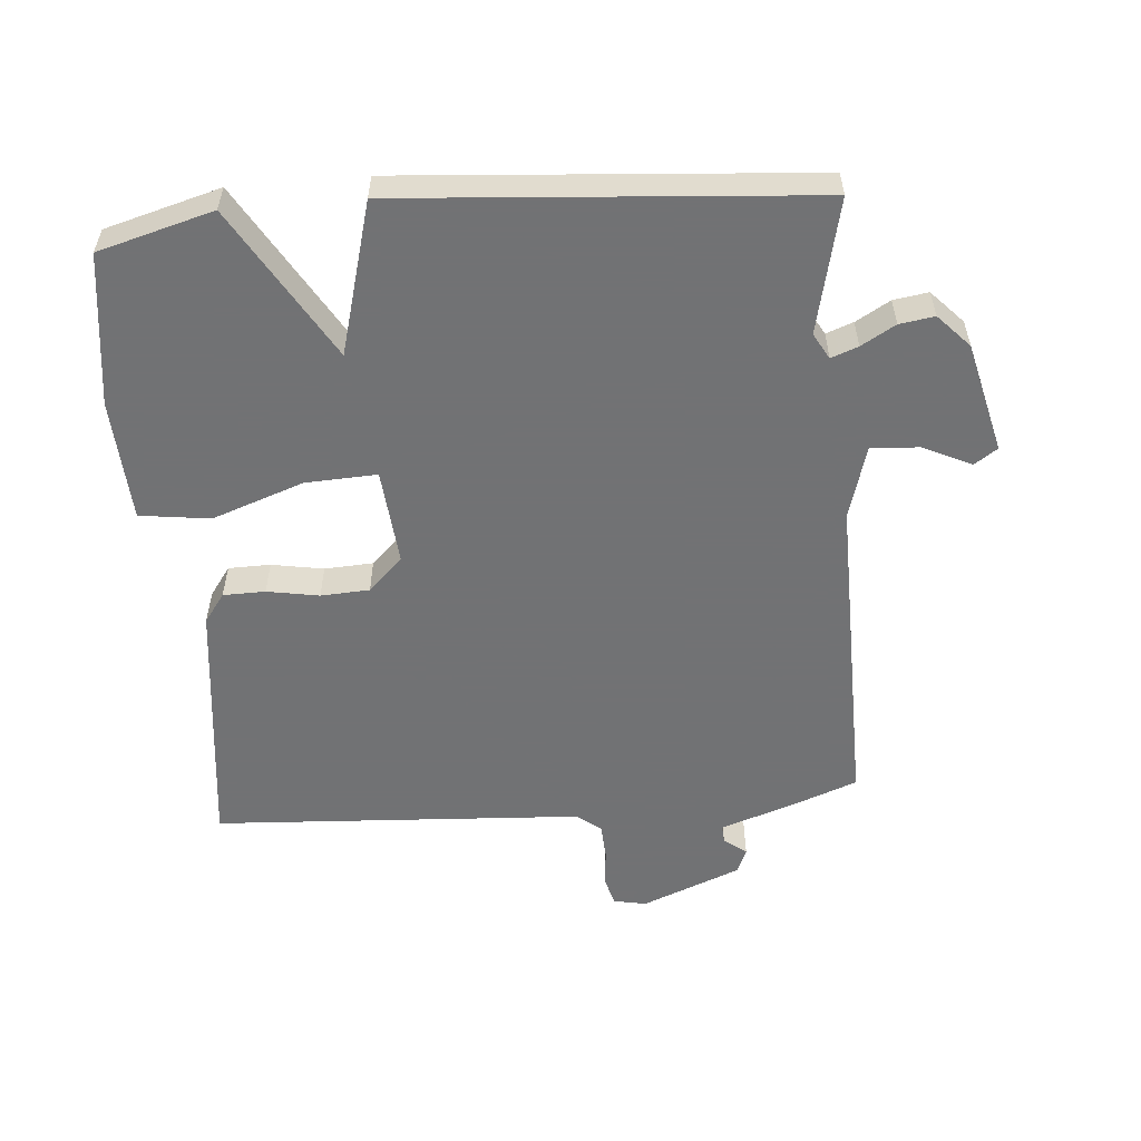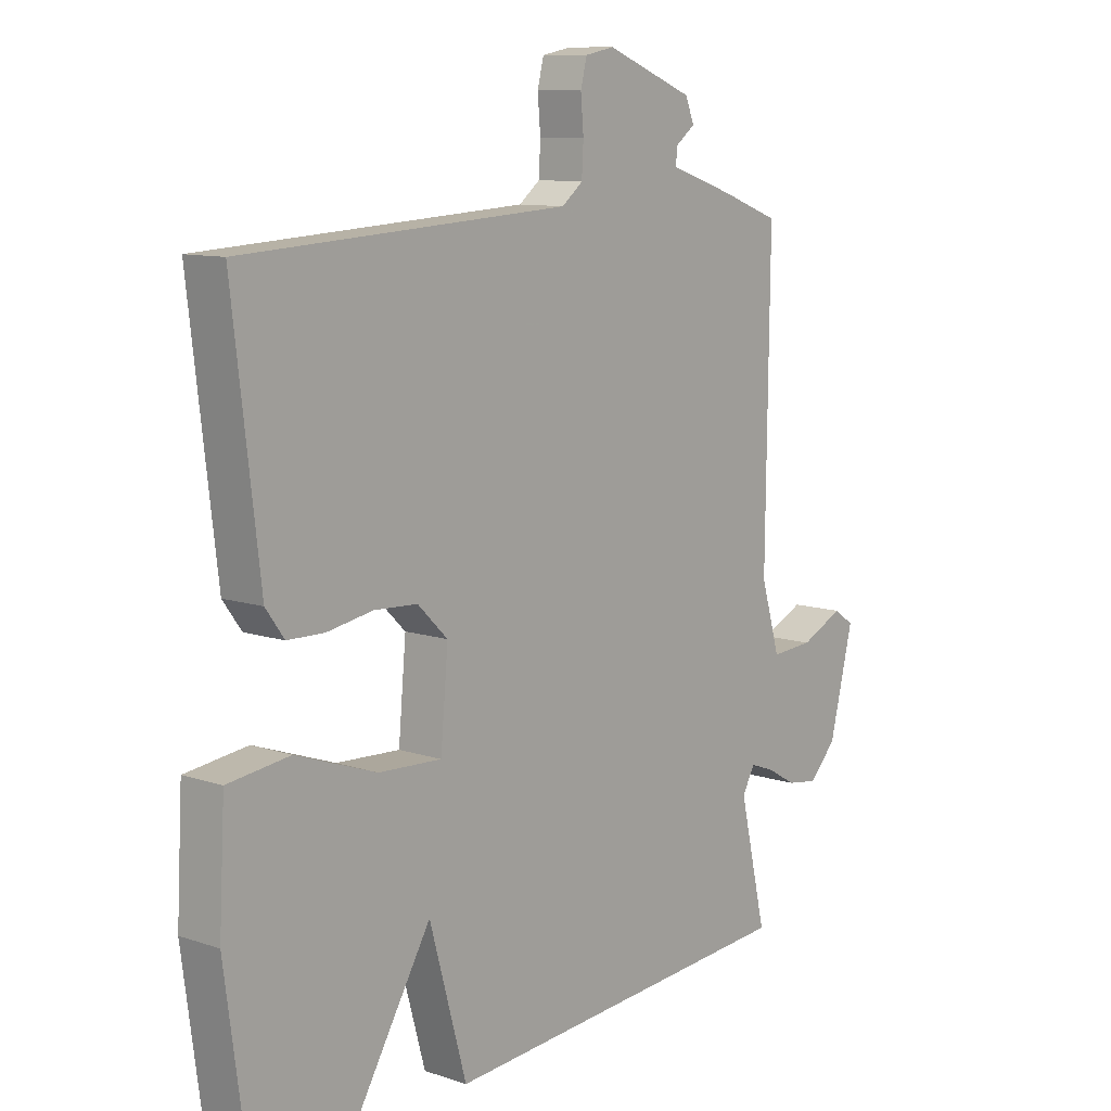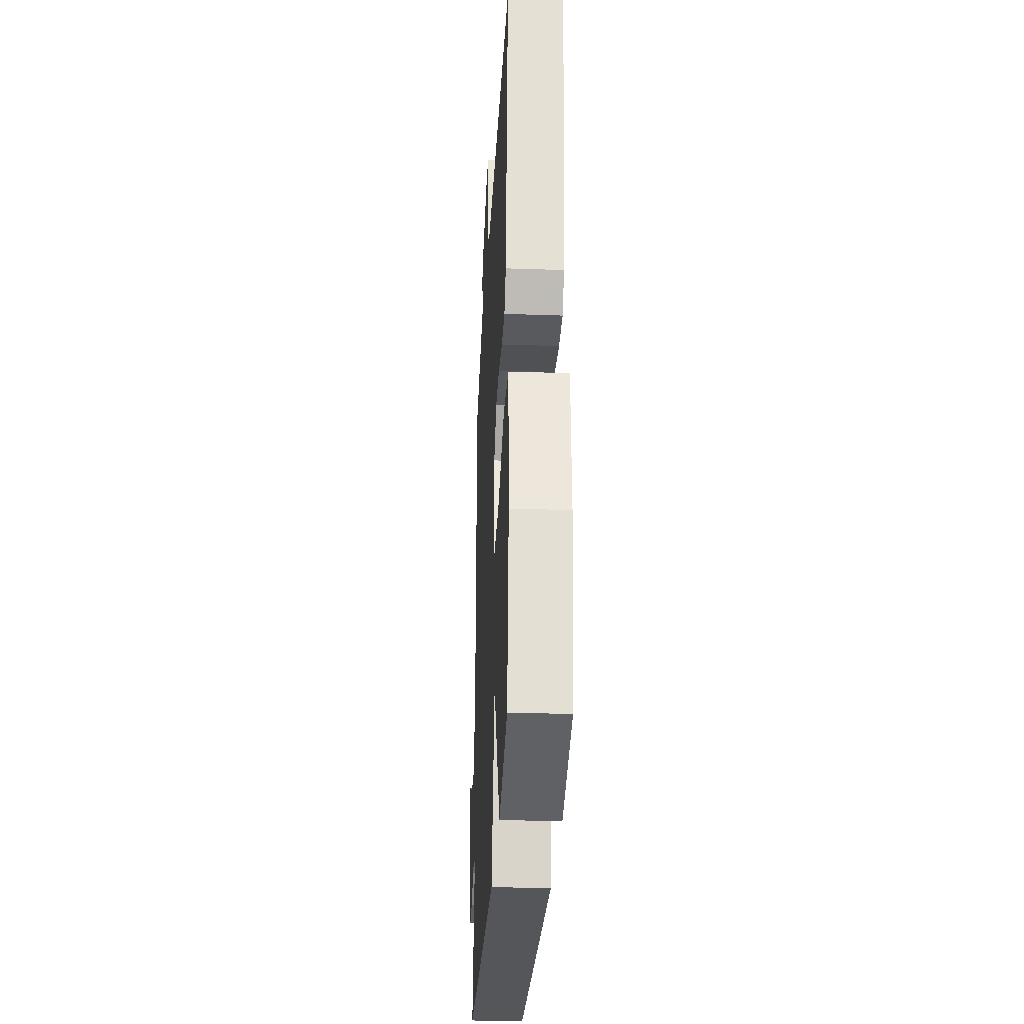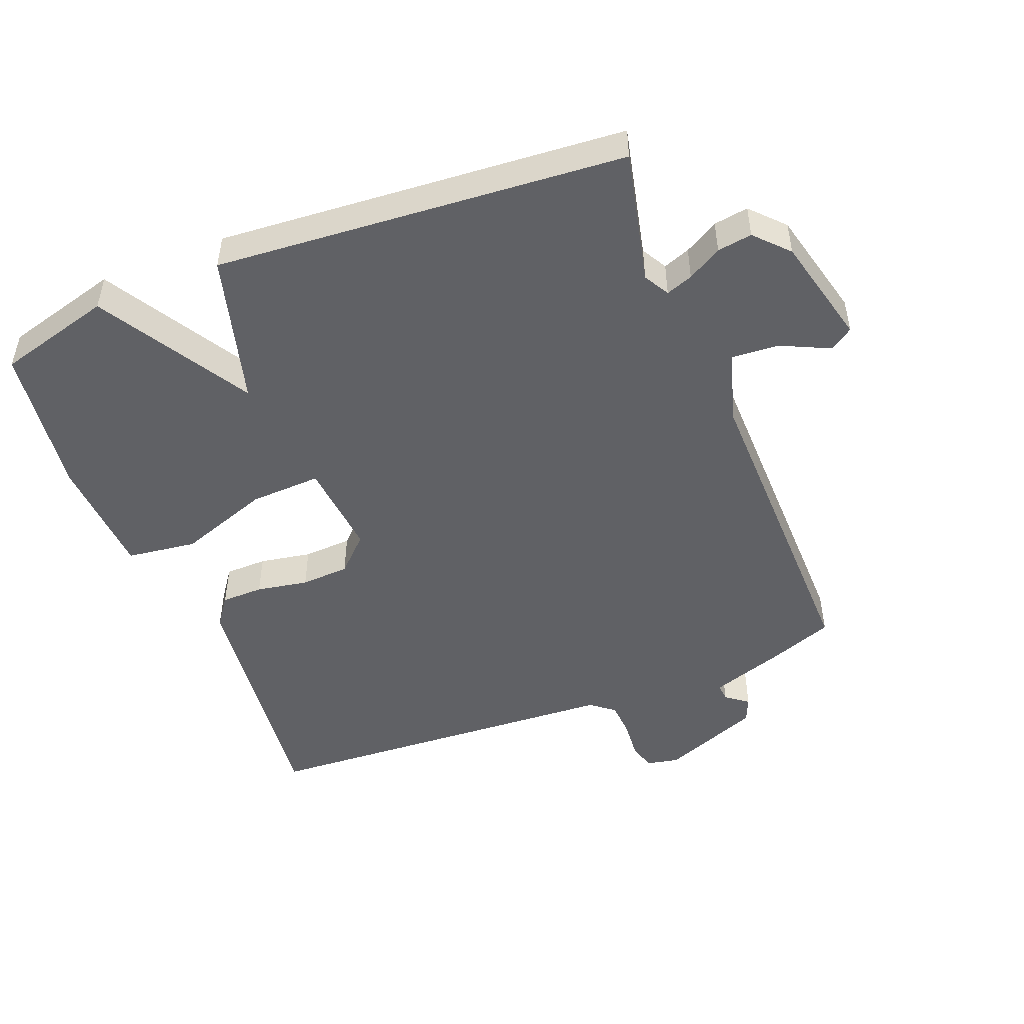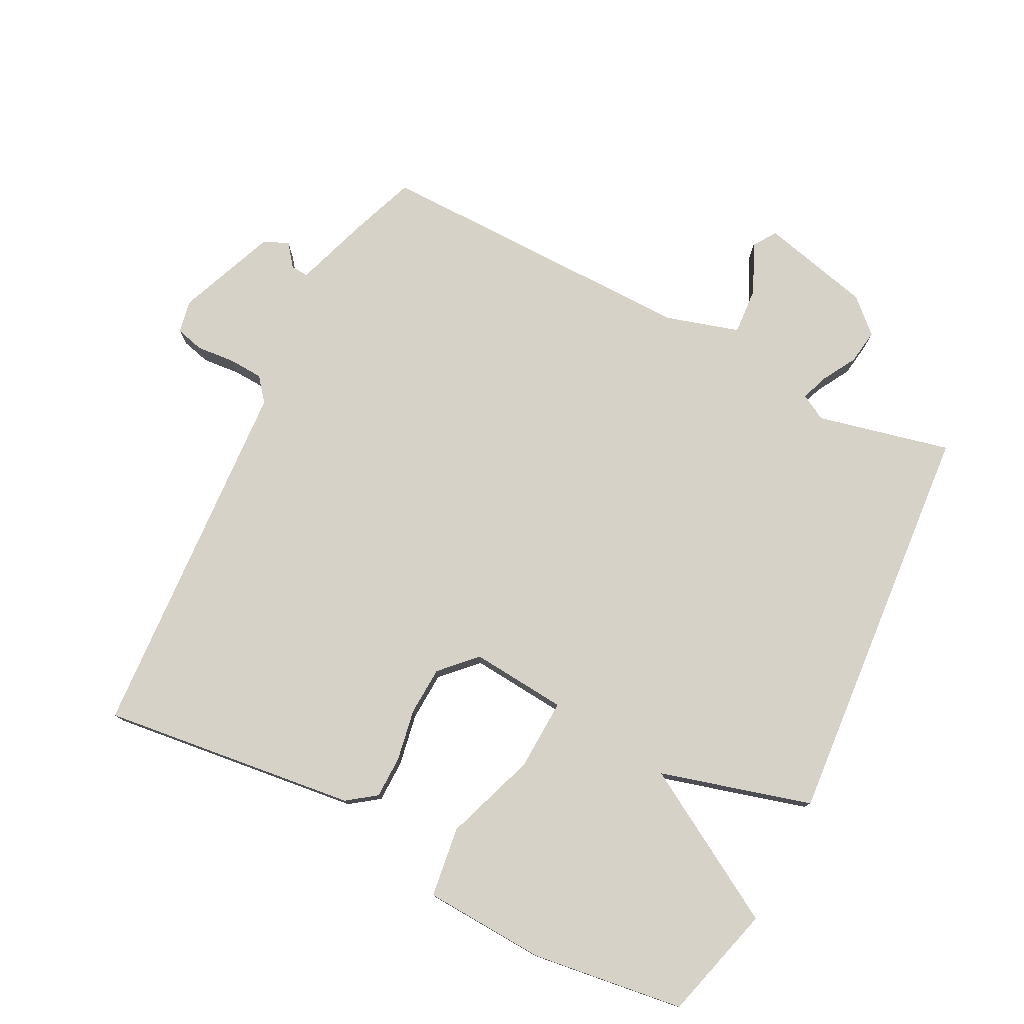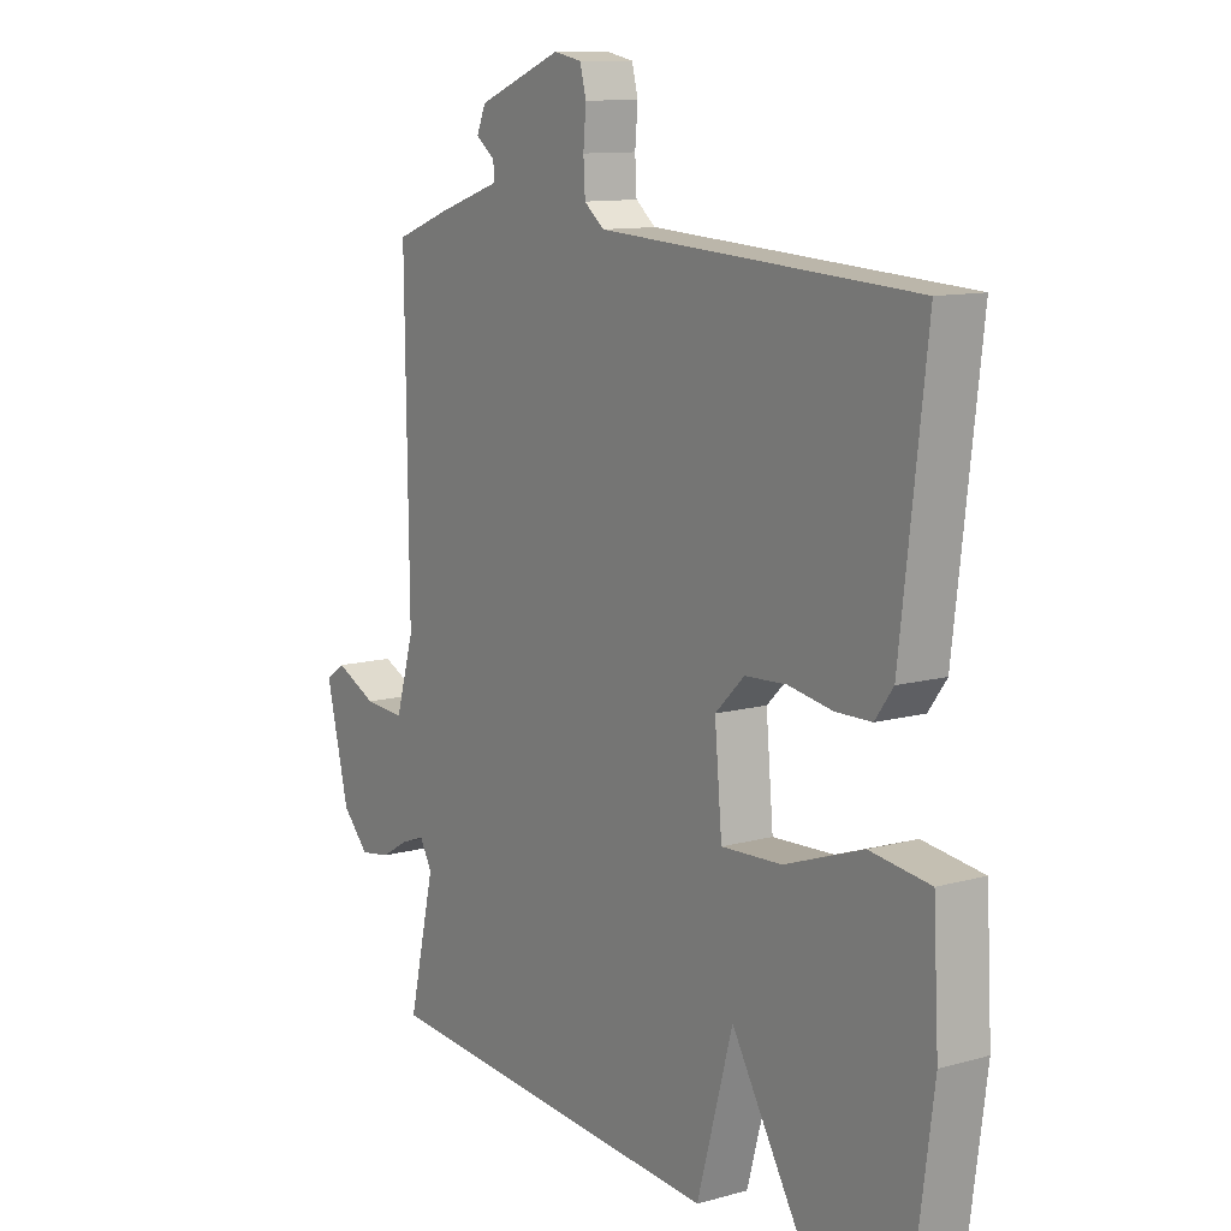
<metadata>
{"format":"obj","ext":"obj","renderer":"f3d","projection":"perspective","resolution":1024,"background":"white","views":[{"elev":-55.6,"azim":-175.2,"up":"+Y"},{"elev":10.2,"azim":130.3,"up":"+Z"},{"elev":-30.2,"azim":87.1,"up":"+Z"},{"elev":-48.7,"azim":-158.4,"up":"+Y"},{"elev":77.6,"azim":116.9,"up":"+Y"},{"elev":11.1,"azim":55.6,"up":"+Z"}]}
</metadata>
<code>
v -0.5 0.07 0.5
v -0.401 0.07 0.537
v -0.288 0.07 0.575
v -0.29 0.07 0.602
v -0.324 0.07 0.628
v -0.308 0.07 0.666
v -0.157 0.07 0.726
v -0.107 0.07 0.716
v -0.096 0.07 0.673
v -0.101 0.07 0.615
v -0.098 0.07 0.562
v -0.062 0.07 0.533
v 0.5 0.07 0.5
v 0.454 0.07 0.11
v 0.422 0.07 0.066
v 0.358 0.07 0.065
v 0.279 0.07 0.079
v 0.205 0.07 0.075
v 0.153 0.07 0.024
v 0.166 0.07 -0.122
v 0.275 0.07 -0.117
v 0.414 0.07 -0.068
v 0.521 0.07 -0.082
v 0.531 0.07 -0.268
v 0.5 0.07 -0.5
v 0.325 0.07 -0.548
v 0.189 0.07 -0.317
v 0.125 0.07 -0.548
v -0.5 0.07 -0.5
v -0.453 0.07 -0.296
v -0.475 0.07 -0.257
v -0.516 0.07 -0.272
v -0.568 0.07 -0.302
v -0.621 0.07 -0.31
v -0.668 0.07 -0.26
v -0.709 0.07 -0.092
v -0.674 0.07 -0.068
v -0.6 0.07 -0.103
v -0.527 0.07 -0.108
v -0.494 0.07 0.004
v -0.5 0 0.5
v -0.401 0 0.537
v -0.288 0 0.575
v -0.29 0 0.602
v -0.324 0 0.628
v -0.308 0 0.666
v -0.157 0 0.726
v -0.107 0 0.716
v -0.096 0 0.673
v -0.101 0 0.615
v -0.098 0 0.562
v -0.062 0 0.533
v 0.5 0 0.5
v 0.454 0 0.11
v 0.422 0 0.066
v 0.358 0 0.065
v 0.279 0 0.079
v 0.205 0 0.075
v 0.153 0 0.024
v 0.166 0 -0.122
v 0.275 0 -0.117
v 0.414 0 -0.068
v 0.521 0 -0.082
v 0.531 0 -0.268
v 0.5 0 -0.5
v 0.325 0 -0.548
v 0.189 0 -0.317
v 0.125 0 -0.548
v -0.5 0 -0.5
v -0.453 0 -0.296
v -0.475 0 -0.257
v -0.516 0 -0.272
v -0.568 0 -0.302
v -0.621 0 -0.31
v -0.668 0 -0.26
v -0.709 0 -0.092
v -0.674 0 -0.068
v -0.6 0 -0.103
v -0.527 0 -0.108
v -0.494 0 0.004
f 36 37 38
f 35 36 38
f 34 35 38
f 33 34 38
f 32 33 38
f 31 32 38 39
f 30 31 39 40
f 27 28 29 30
f 25 26 27
f 24 25 27
f 23 24 27
f 22 23 27
f 21 22 27
f 20 21 27 30
f 1 2 3
f 40 1 3
f 30 40 3
f 20 30 3
f 19 20 3
f 15 16 17
f 14 15 17
f 13 14 17
f 12 13 17
f 11 12 17 18
f 8 9 10
f 7 8 10
f 6 7 10
f 5 6 10
f 4 5 10
f 4 10 11
f 11 18 19
f 4 11 19
f 3 4 19
f 78 77 76
f 78 76 75
f 78 75 74
f 78 74 73
f 78 73 72
f 79 78 72 71
f 80 79 71 70
f 70 69 68 67
f 67 66 65
f 67 65 64
f 67 64 63
f 67 63 62
f 67 62 61
f 70 67 61 60
f 43 42 41
f 43 41 80
f 43 80 70
f 43 70 60
f 43 60 59
f 57 56 55
f 57 55 54
f 57 54 53
f 57 53 52
f 58 57 52 51
f 50 49 48
f 50 48 47
f 50 47 46
f 50 46 45
f 50 45 44
f 51 50 44
f 59 58 51
f 59 51 44
f 59 44 43
f 1 41 42 2
f 2 42 43 3
f 3 43 44 4
f 4 44 45 5
f 5 45 46 6
f 6 46 47 7
f 7 47 48 8
f 8 48 49 9
f 9 49 50 10
f 10 50 51 11
f 11 51 52 12
f 12 52 53 13
f 13 53 54 14
f 14 54 55 15
f 15 55 56 16
f 16 56 57 17
f 17 57 58 18
f 18 58 59 19
f 19 59 60 20
f 20 60 61 21
f 21 61 62 22
f 22 62 63 23
f 23 63 64 24
f 24 64 65 25
f 25 65 66 26
f 26 66 67 27
f 27 67 68 28
f 28 68 69 29
f 29 69 70 30
f 30 70 71 31
f 31 71 72 32
f 32 72 73 33
f 33 73 74 34
f 34 74 75 35
f 35 75 76 36
f 36 76 77 37
f 37 77 78 38
f 38 78 79 39
f 39 79 80 40
f 40 80 41 1

</code>
